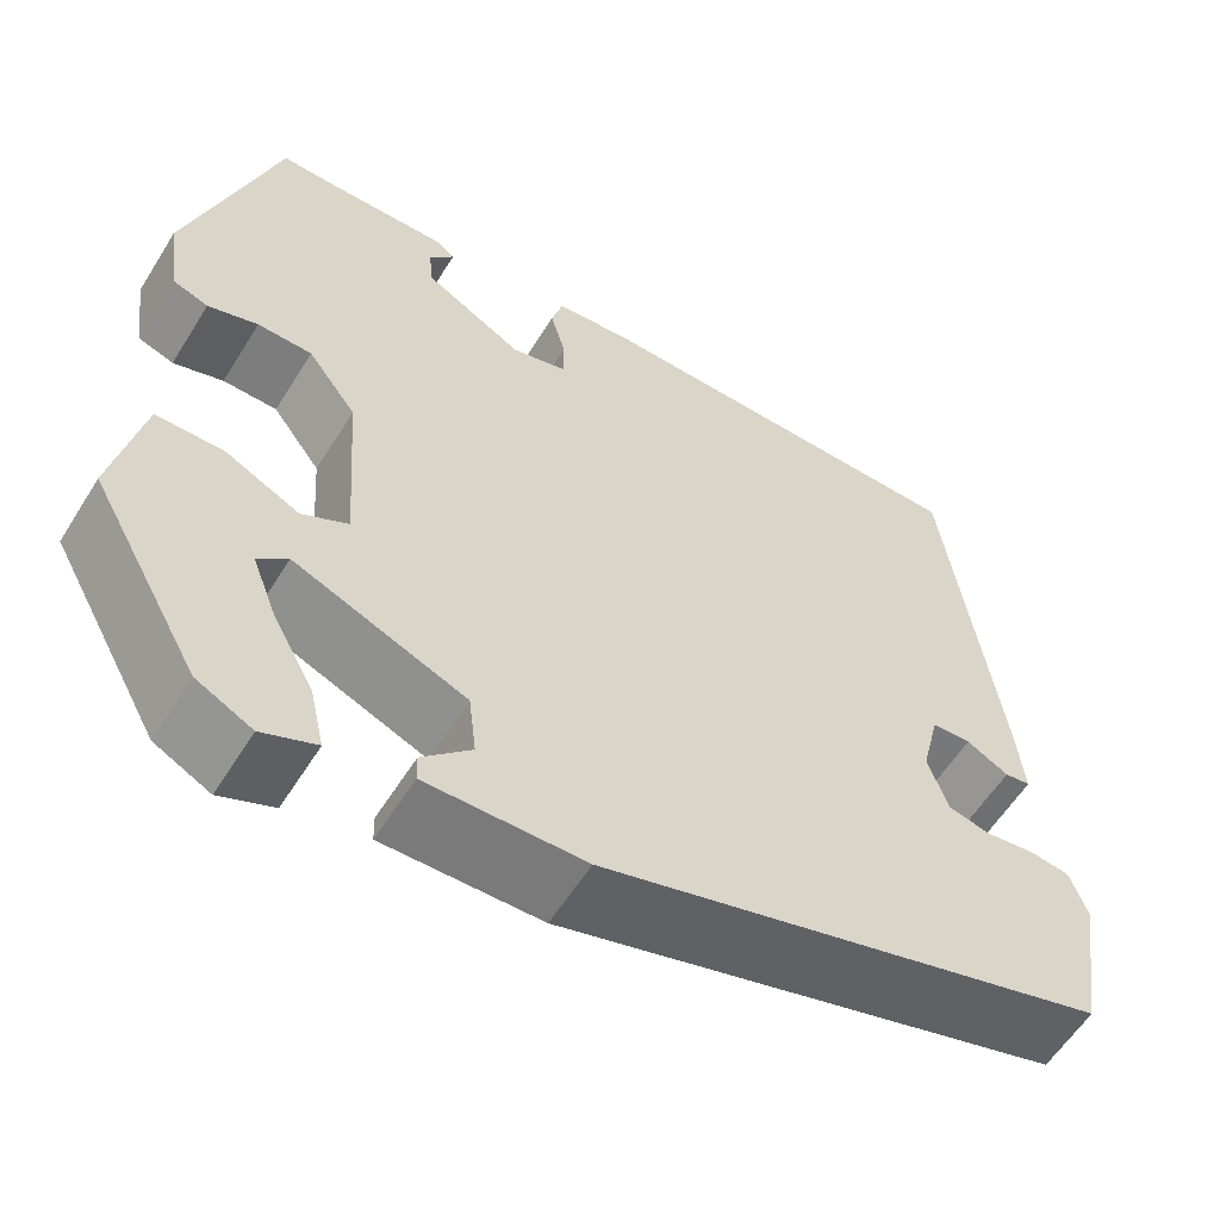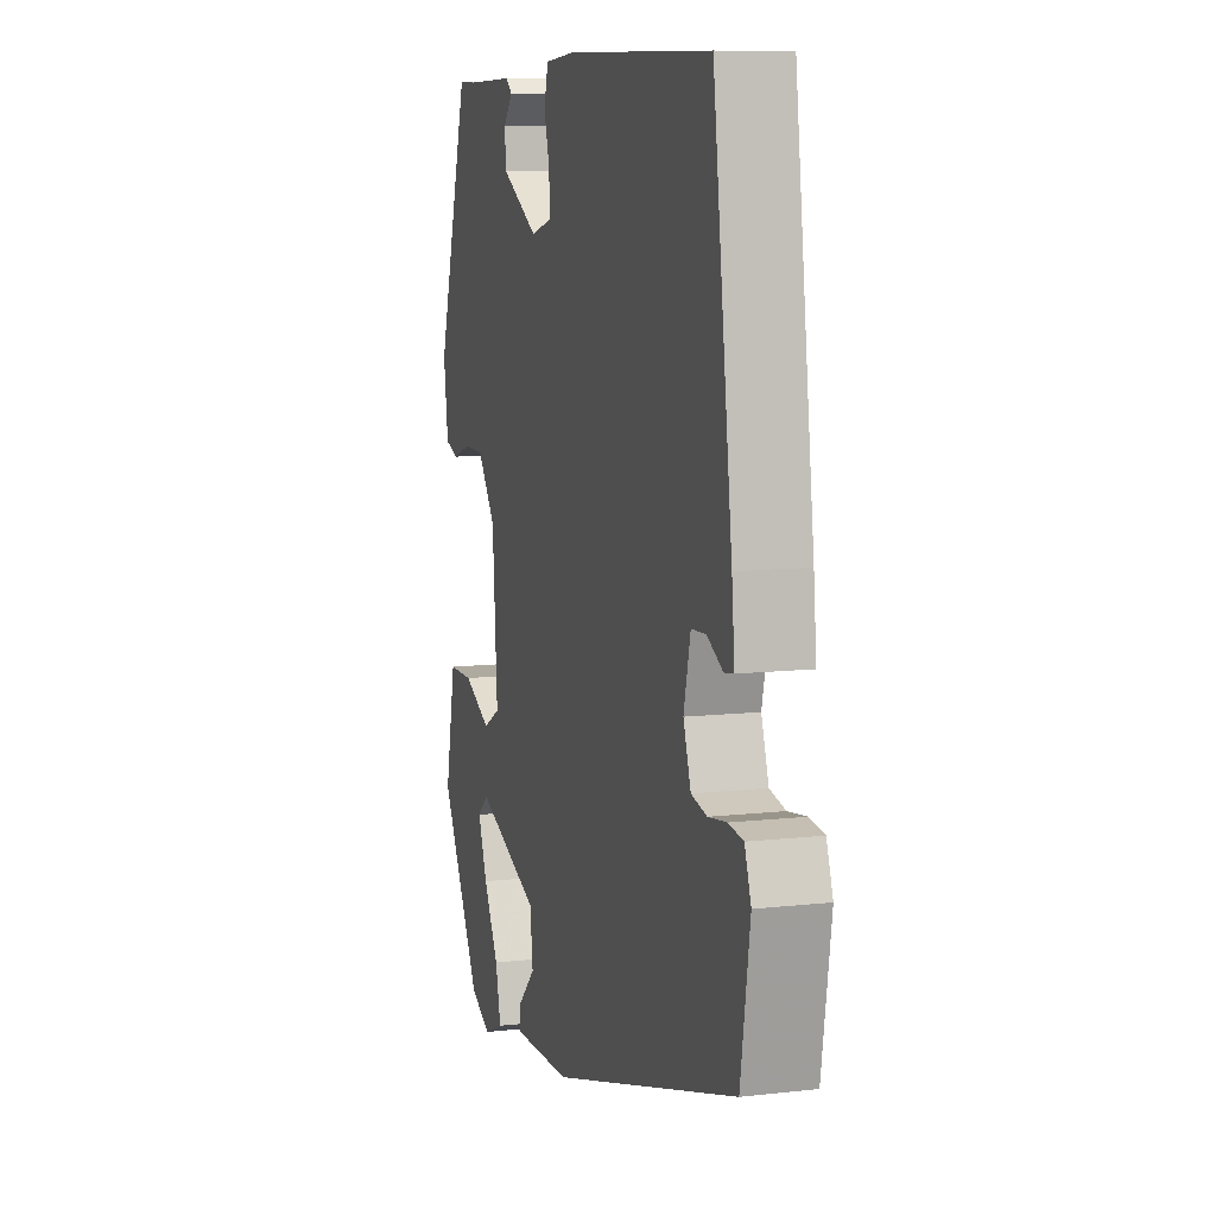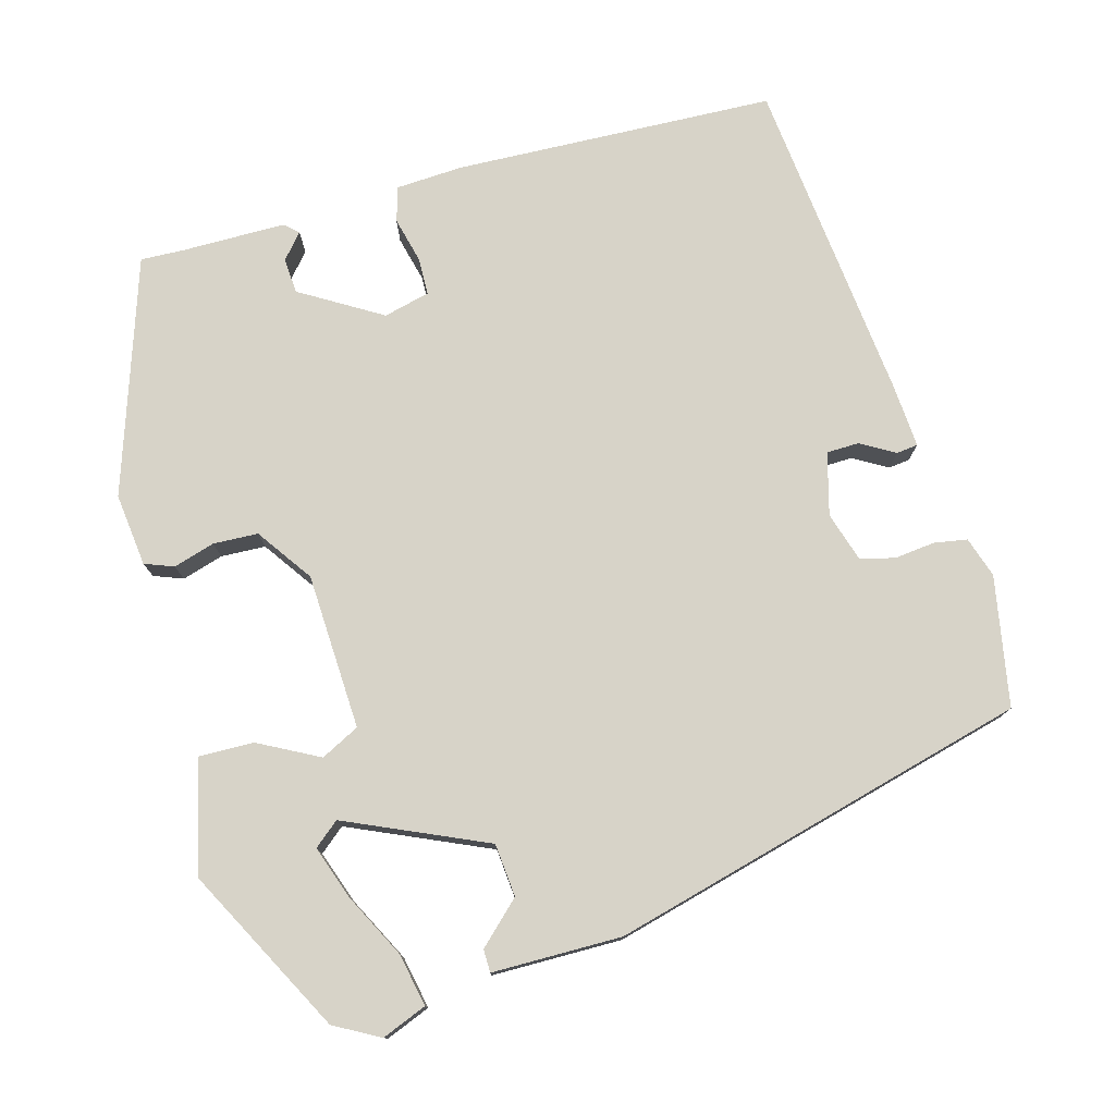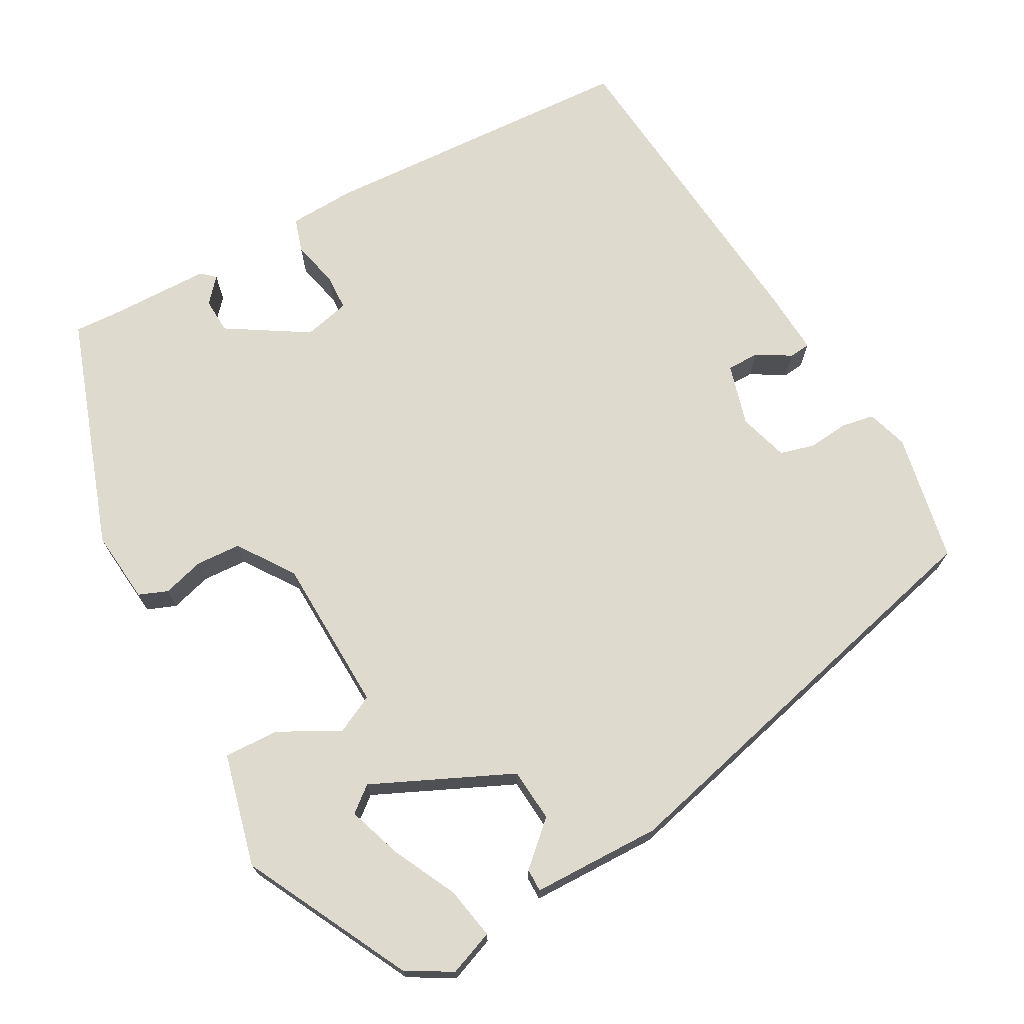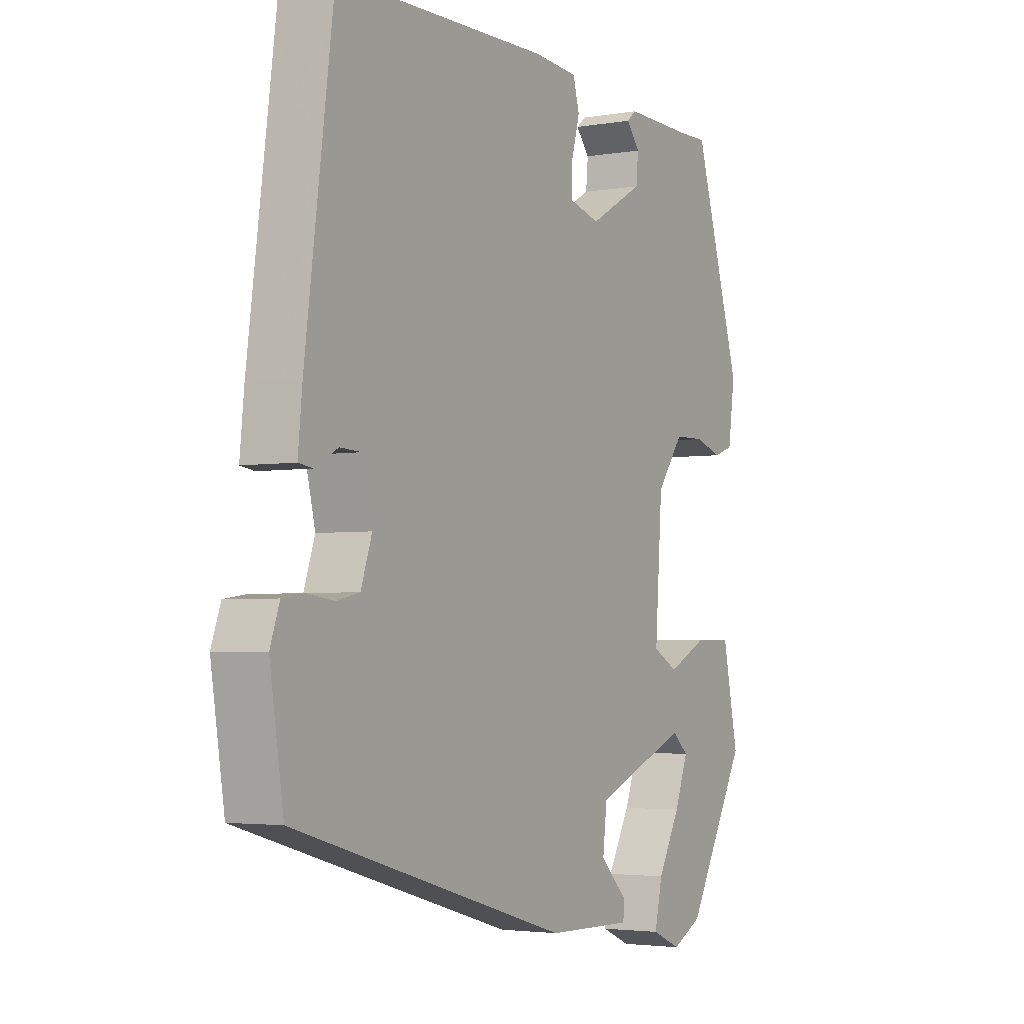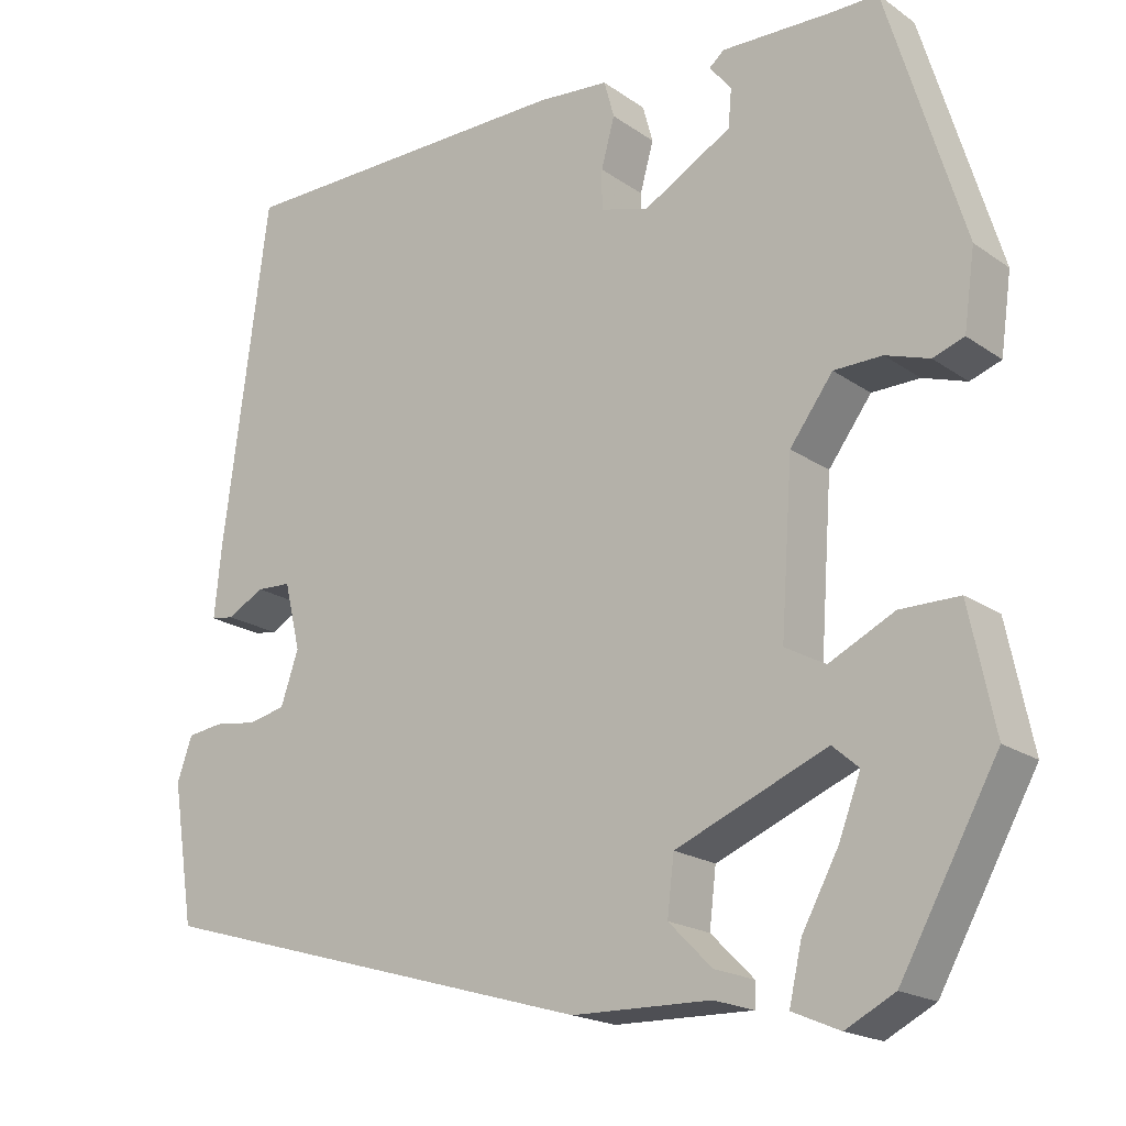
<metadata>
{"format":"obj","ext":"obj","renderer":"f3d","projection":"perspective","resolution":1024,"background":"white","views":[{"elev":-58.6,"azim":148.2,"up":"+Z"},{"elev":9.5,"azim":-106.7,"up":"+Z"},{"elev":77.1,"azim":166.0,"up":"+Y"},{"elev":71.1,"azim":153.3,"up":"+Y"},{"elev":-3.3,"azim":-59.6,"up":"+Z"},{"elev":-19.0,"azim":37.7,"up":"+Z"}]}
</metadata>
<code>
v 0.397 0.07 -0.497
v 0.339 0.07 -0.527
v 0.283 0.07 -0.503
v 0.298 0.07 -0.437
v 0.341 0.07 -0.358
v 0.367 0.07 -0.29
v 0.336 0.07 -0.263
v 0.157 0.07 -0.337
v 0.149 0.07 -0.404
v 0.2 0.07 -0.455
v 0.199 0.07 -0.484
v 0.035 0.07 -0.481
v -0.492 0.07 -0.329
v -0.518 0.07 -0.164
v -0.5 0.07 -0.113
v -0.458 0.07 -0.107
v -0.407 0.07 -0.114
v -0.363 0.07 -0.104
v -0.342 0.07 -0.042
v -0.361 0.07 0.037
v -0.402 0.07 0.039
v -0.446 0.07 0.015
v -0.473 0.07 0.019
v -0.465 0.07 0.101
v -0.411 0.07 0.512
v -0.005 0.07 0.518
v 0.08 0.07 0.511
v 0.092 0.07 0.467
v 0.076 0.07 0.409
v 0.076 0.07 0.362
v 0.134 0.07 0.346
v 0.238 0.07 0.405
v 0.242 0.07 0.45
v 0.216 0.07 0.482
v 0.234 0.07 0.497
v 0.367 0.07 0.494
v 0.42 0.07 0.495
v 0.511 0.07 0.196
v 0.498 0.07 0.104
v 0.461 0.07 0.091
v 0.409 0.07 0.108
v 0.352 0.07 0.107
v 0.301 0.07 0.038
v 0.287 0.07 -0.159
v 0.335 0.07 -0.185
v 0.412 0.07 -0.147
v 0.482 0.07 -0.147
v 0.512 0.07 -0.291
v 0.397 0 -0.497
v 0.339 0 -0.527
v 0.283 0 -0.503
v 0.298 0 -0.437
v 0.341 0 -0.358
v 0.367 0 -0.29
v 0.336 0 -0.263
v 0.157 0 -0.337
v 0.149 0 -0.404
v 0.2 0 -0.455
v 0.199 0 -0.484
v 0.035 0 -0.481
v -0.492 0 -0.329
v -0.518 0 -0.164
v -0.5 0 -0.113
v -0.458 0 -0.107
v -0.407 0 -0.114
v -0.363 0 -0.104
v -0.342 0 -0.042
v -0.361 0 0.037
v -0.402 0 0.039
v -0.446 0 0.015
v -0.473 0 0.019
v -0.465 0 0.101
v -0.411 0 0.512
v -0.005 0 0.518
v 0.08 0 0.511
v 0.092 0 0.467
v 0.076 0 0.409
v 0.076 0 0.362
v 0.134 0 0.346
v 0.238 0 0.405
v 0.242 0 0.45
v 0.216 0 0.482
v 0.234 0 0.497
v 0.367 0 0.494
v 0.42 0 0.495
v 0.511 0 0.196
v 0.498 0 0.104
v 0.461 0 0.091
v 0.409 0 0.108
v 0.352 0 0.107
v 0.301 0 0.038
v 0.287 0 -0.159
v 0.335 0 -0.185
v 0.412 0 -0.147
v 0.482 0 -0.147
v 0.512 0 -0.291
f 45 46 47 48
f 44 45 48
f 38 39 40 41
f 36 37 38 41
f 36 41 42
f 33 34 35 36
f 32 33 36 42
f 31 32 42 43
f 26 27 28 29
f 26 29 30
f 25 26 30
f 24 25 30
f 21 22 23 24
f 20 21 24 30
f 19 20 30 31
f 14 15 16 17
f 14 17 18
f 13 14 18
f 12 13 18
f 9 10 11 12
f 8 9 12 18
f 7 8 18 19
f 2 3 4 5
f 2 5 6
f 1 2 6
f 48 1 6
f 44 48 6 7
f 19 31 43 44
f 7 19 44
f 96 95 94 93
f 96 93 92
f 89 88 87 86
f 89 86 85 84
f 90 89 84
f 84 83 82 81
f 90 84 81 80
f 91 90 80 79
f 77 76 75 74
f 78 77 74
f 78 74 73
f 78 73 72
f 72 71 70 69
f 78 72 69 68
f 79 78 68 67
f 65 64 63 62
f 66 65 62
f 66 62 61
f 66 61 60
f 60 59 58 57
f 66 60 57 56
f 67 66 56 55
f 53 52 51 50
f 54 53 50
f 54 50 49
f 54 49 96
f 55 54 96 92
f 92 91 79 67
f 92 67 55
f 1 49 50 2
f 2 50 51 3
f 3 51 52 4
f 4 52 53 5
f 5 53 54 6
f 6 54 55 7
f 7 55 56 8
f 8 56 57 9
f 9 57 58 10
f 10 58 59 11
f 11 59 60 12
f 12 60 61 13
f 13 61 62 14
f 14 62 63 15
f 15 63 64 16
f 16 64 65 17
f 17 65 66 18
f 18 66 67 19
f 19 67 68 20
f 20 68 69 21
f 21 69 70 22
f 22 70 71 23
f 23 71 72 24
f 24 72 73 25
f 25 73 74 26
f 26 74 75 27
f 27 75 76 28
f 28 76 77 29
f 29 77 78 30
f 30 78 79 31
f 31 79 80 32
f 32 80 81 33
f 33 81 82 34
f 34 82 83 35
f 35 83 84 36
f 36 84 85 37
f 37 85 86 38
f 38 86 87 39
f 39 87 88 40
f 40 88 89 41
f 41 89 90 42
f 42 90 91 43
f 43 91 92 44
f 44 92 93 45
f 45 93 94 46
f 46 94 95 47
f 47 95 96 48
f 48 96 49 1

</code>
